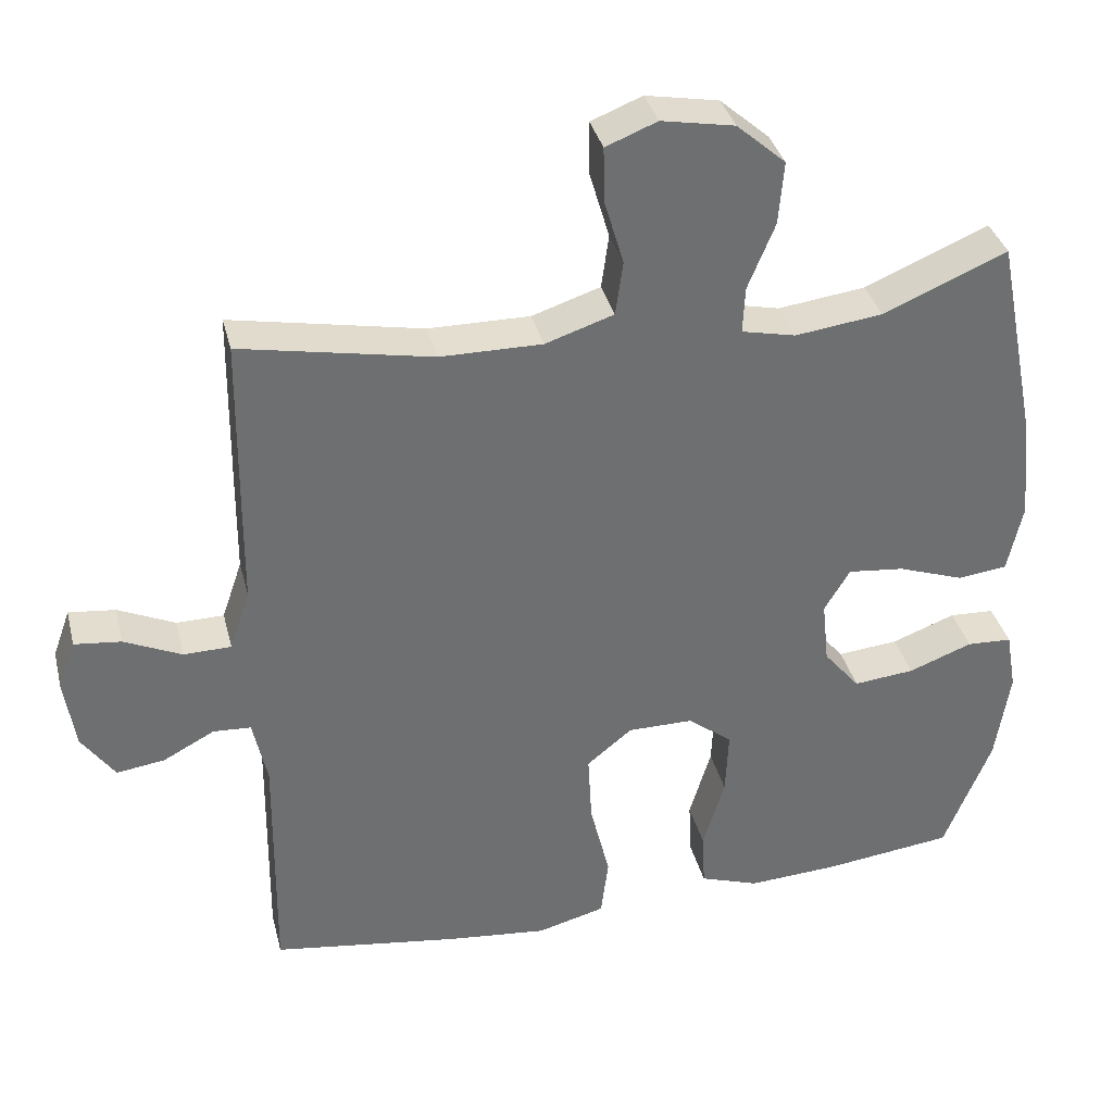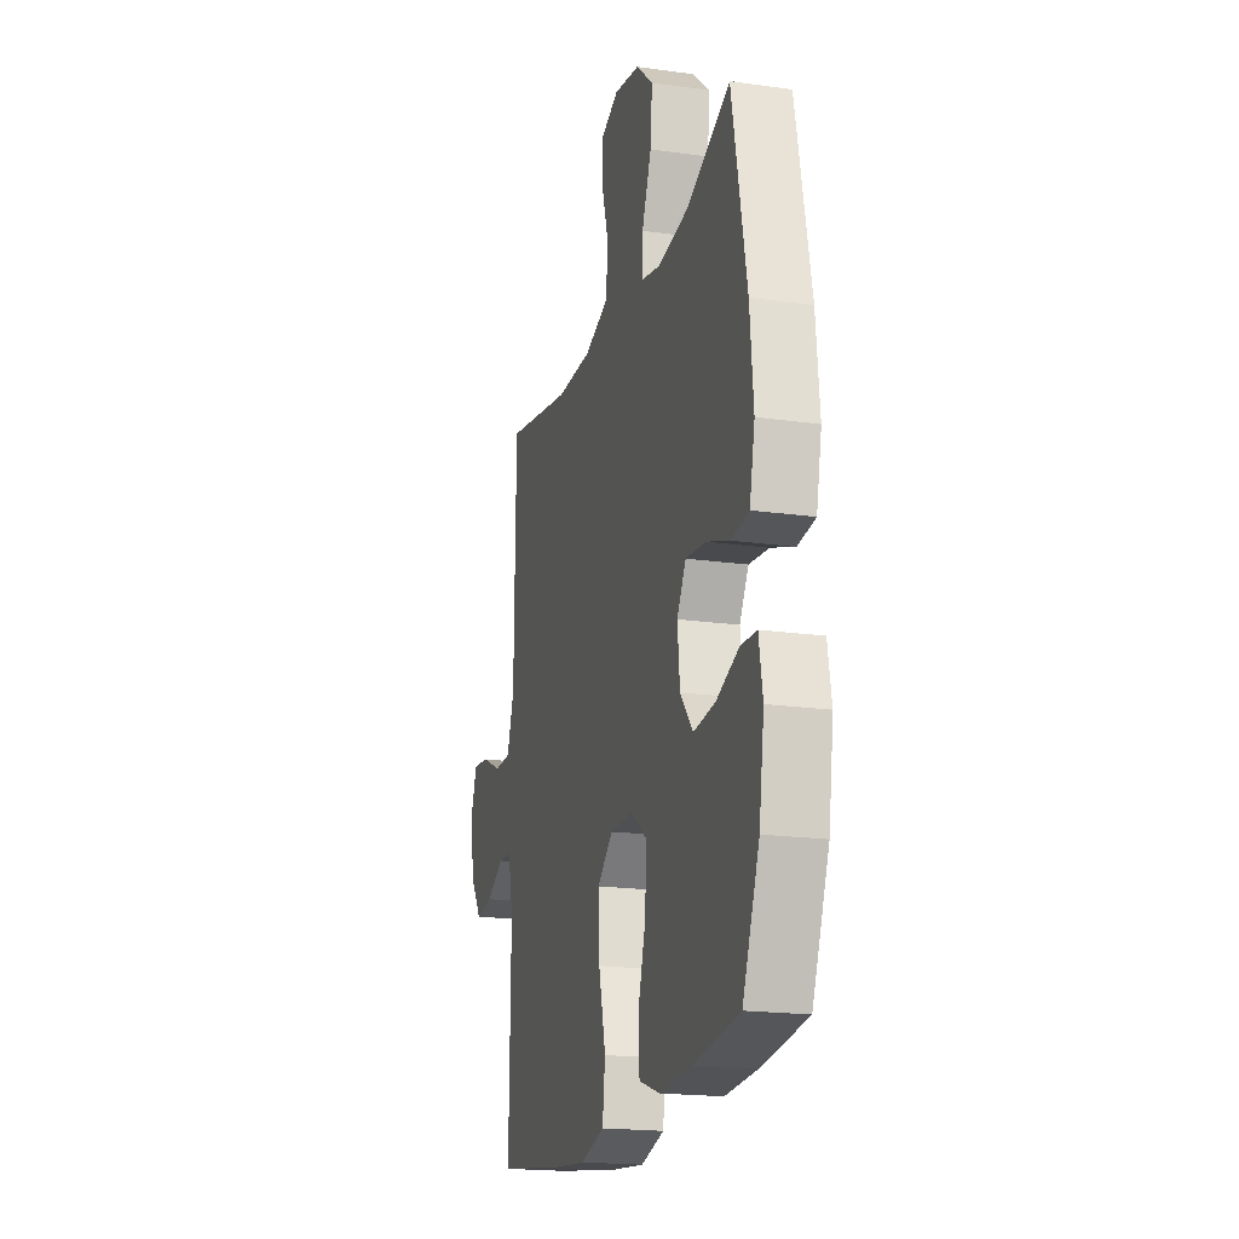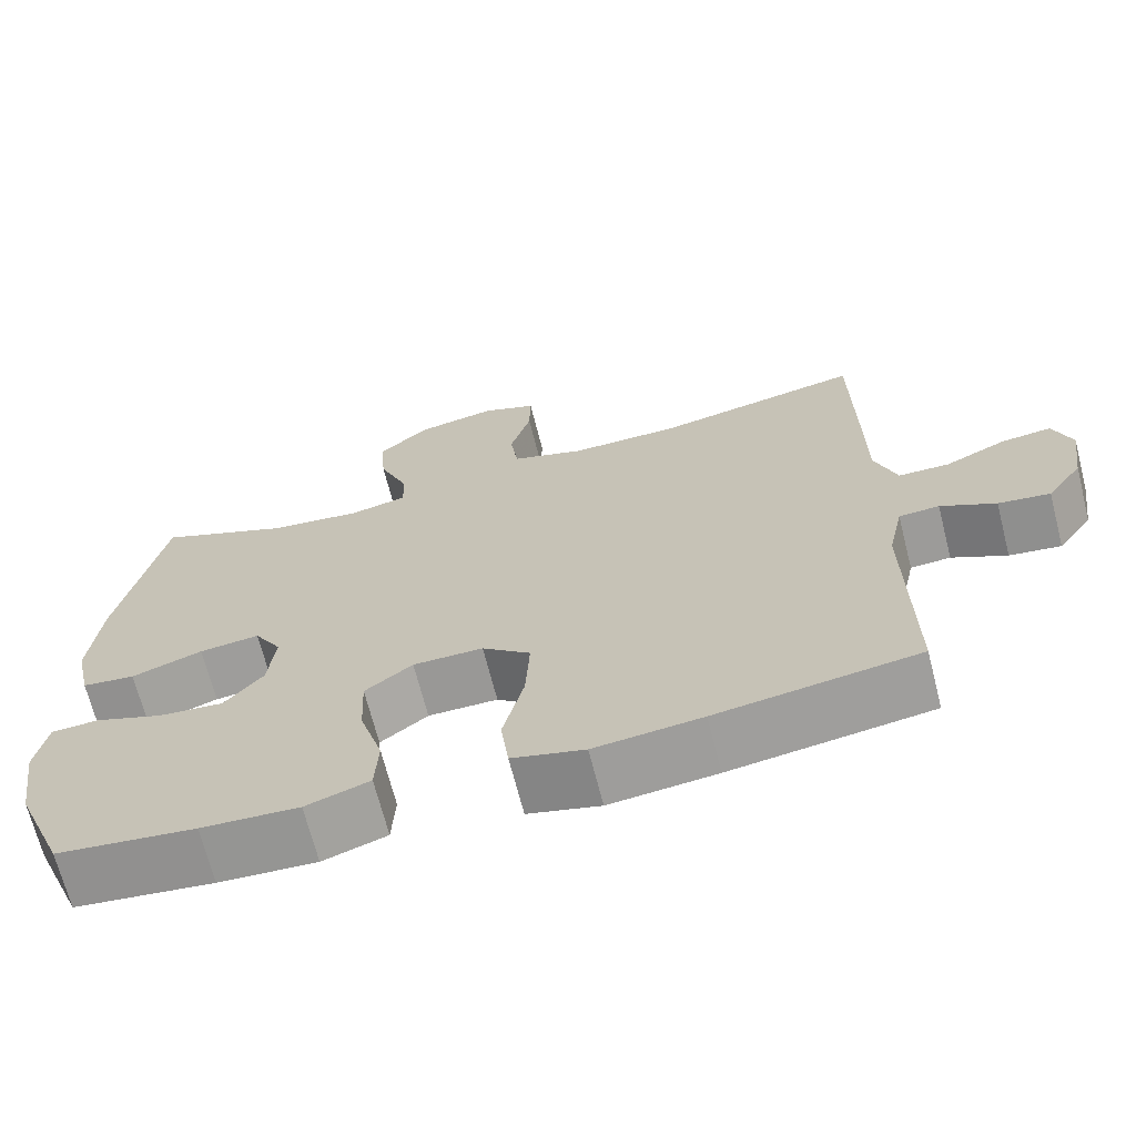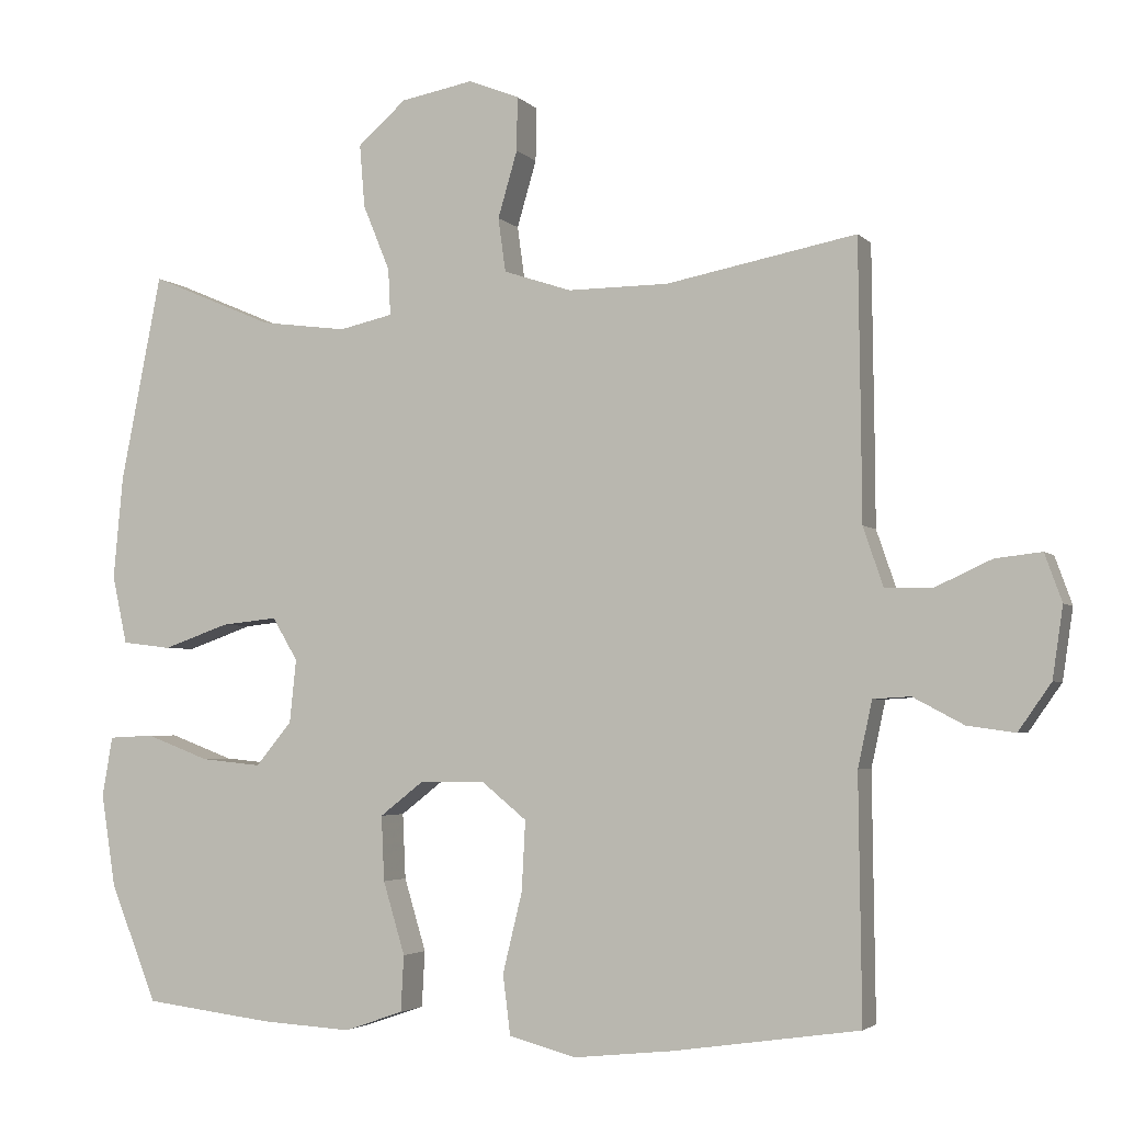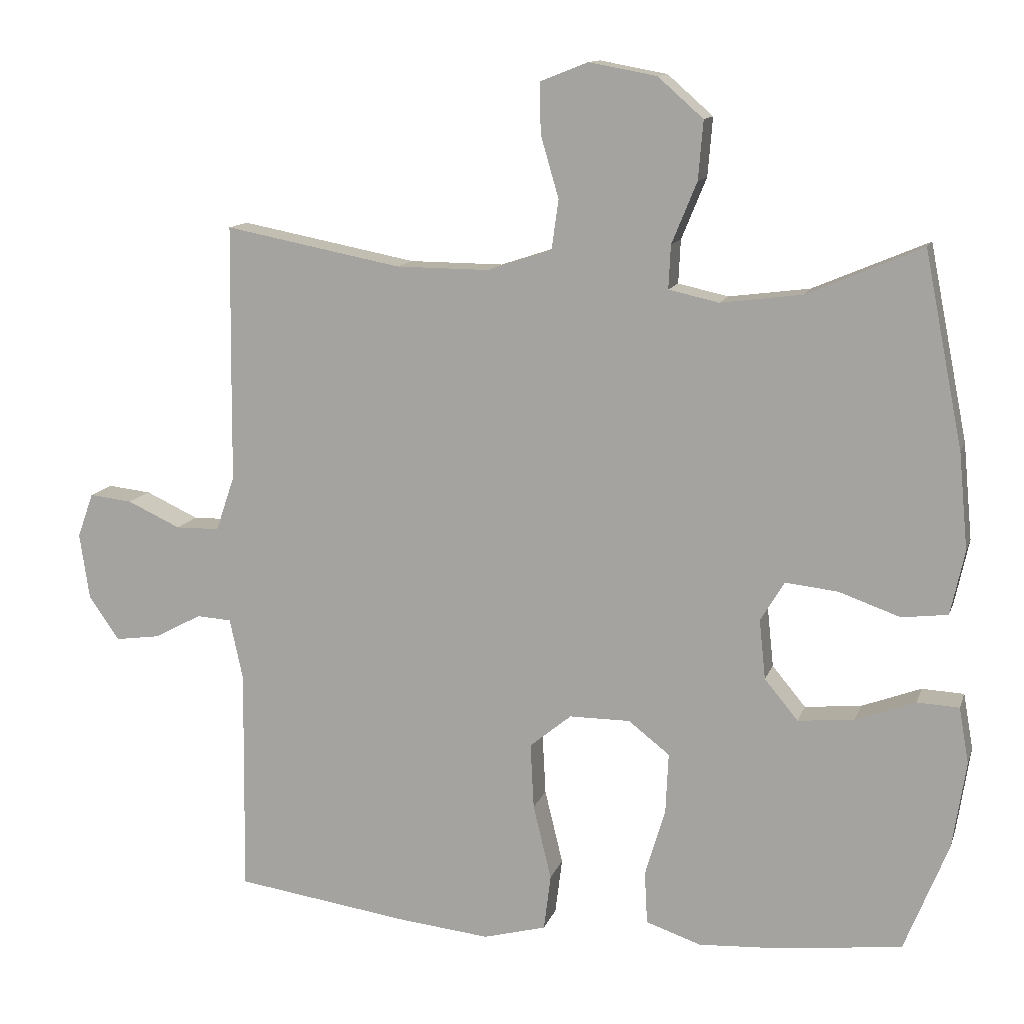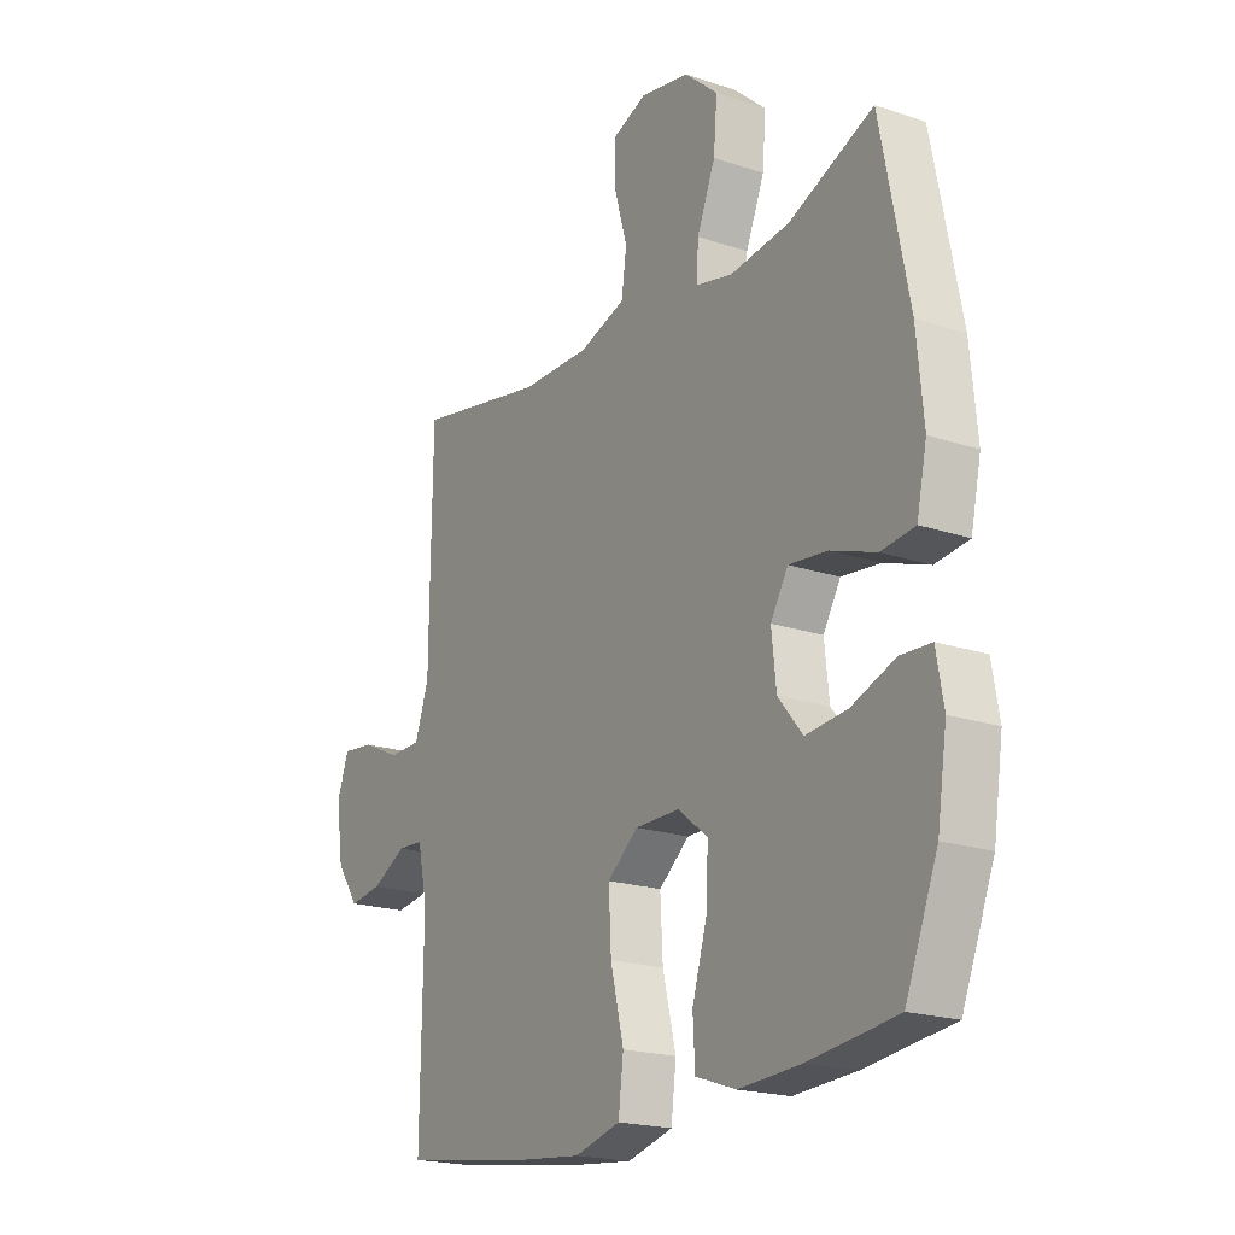
<metadata>
{"format":"obj","ext":"obj","renderer":"f3d","projection":"perspective","resolution":1024,"background":"white","views":[{"elev":35.8,"azim":-13.8,"up":"+Z"},{"elev":-19.2,"azim":75.1,"up":"+Z"},{"elev":-68.6,"azim":-165.7,"up":"+Z"},{"elev":-3.3,"azim":-159.4,"up":"+Z"},{"elev":12.3,"azim":15.1,"up":"+Z"},{"elev":-19.9,"azim":58.2,"up":"+Z"}]}
</metadata>
<code>
v 0.5 0.07 -0.5
v 0.328 0.07 -0.521
v 0.207 0.07 -0.528
v 0.128 0.07 -0.501
v 0.124 0.07 -0.426
v 0.153 0.07 -0.329
v 0.157 0.07 -0.242
v 0.098 0.07 -0.196
v 0.011 0.07 -0.196
v -0.049 0.07 -0.245
v -0.044 0.07 -0.339
v -0.018 0.07 -0.446
v -0.028 0.07 -0.526
v -0.118 0.07 -0.55
v -0.251 0.07 -0.536
v -0.5 0.07 -0.5
v -0.496 0.07 -0.176
v -0.515 0.07 -0.088
v -0.565 0.07 -0.085
v -0.633 0.07 -0.121
v -0.697 0.07 -0.13
v -0.741 0.07 -0.067
v -0.755 0.07 0.028
v -0.732 0.07 0.092
v -0.67 0.07 0.085
v -0.594 0.07 0.05
v -0.531 0.07 0.051
v -0.504 0.07 0.13
v -0.503 0.07 0.255
v -0.5 0.07 0.5
v -0.246 0.07 0.451
v -0.111 0.07 0.45
v -0.02 0.07 0.48
v -0.01 0.07 0.552
v -0.036 0.07 0.641
v -0.037 0.07 0.713
v 0.031 0.07 0.74
v 0.128 0.07 0.722
v 0.193 0.07 0.665
v 0.186 0.07 0.581
v 0.15 0.07 0.493
v 0.147 0.07 0.431
v 0.219 0.07 0.415
v 0.335 0.07 0.43
v 0.5 0.07 0.5
v 0.555 0.07 0.222
v 0.568 0.07 0.085
v 0.548 0.07 -0.007
v 0.482 0.07 -0.015
v 0.394 0.07 0.016
v 0.319 0.07 0.024
v 0.285 0.07 -0.033
v 0.294 0.07 -0.118
v 0.342 0.07 -0.176
v 0.423 0.07 -0.168
v 0.508 0.07 -0.136
v 0.568 0.07 -0.139
v 0.582 0.07 -0.219
v 0.563 0.07 -0.343
v 0.5 0 -0.5
v 0.328 0 -0.521
v 0.207 0 -0.528
v 0.128 0 -0.501
v 0.124 0 -0.426
v 0.153 0 -0.329
v 0.157 0 -0.242
v 0.098 0 -0.196
v 0.011 0 -0.196
v -0.049 0 -0.245
v -0.044 0 -0.339
v -0.018 0 -0.446
v -0.028 0 -0.526
v -0.118 0 -0.55
v -0.251 0 -0.536
v -0.5 0 -0.5
v -0.496 0 -0.176
v -0.515 0 -0.088
v -0.565 0 -0.085
v -0.633 0 -0.121
v -0.697 0 -0.13
v -0.741 0 -0.067
v -0.755 0 0.028
v -0.732 0 0.092
v -0.67 0 0.085
v -0.594 0 0.05
v -0.531 0 0.051
v -0.504 0 0.13
v -0.503 0 0.255
v -0.5 0 0.5
v -0.246 0 0.451
v -0.111 0 0.45
v -0.02 0 0.48
v -0.01 0 0.552
v -0.036 0 0.641
v -0.037 0 0.713
v 0.031 0 0.74
v 0.128 0 0.722
v 0.193 0 0.665
v 0.186 0 0.581
v 0.15 0 0.493
v 0.147 0 0.431
v 0.219 0 0.415
v 0.335 0 0.43
v 0.5 0 0.5
v 0.555 0 0.222
v 0.568 0 0.085
v 0.548 0 -0.007
v 0.482 0 -0.015
v 0.394 0 0.016
v 0.319 0 0.024
v 0.285 0 -0.033
v 0.294 0 -0.118
v 0.342 0 -0.176
v 0.423 0 -0.168
v 0.508 0 -0.136
v 0.568 0 -0.139
v 0.582 0 -0.219
v 0.563 0 -0.343
f 55 56 57 58
f 54 55 58 59
f 47 48 49 50
f 47 50 51
f 44 45 46 47
f 43 44 47 51
f 42 43 51 52
f 38 39 40 41
f 38 41 42
f 37 38 42
f 34 35 36 37
f 33 34 37 42
f 32 33 42 52
f 28 29 30 31
f 27 28 31 32
f 23 24 25 26
f 23 26 27
f 22 23 27
f 19 20 21 22
f 18 19 22 27
f 17 18 27 32
f 11 12 13 14
f 10 11 14 15
f 3 4 5 6
f 3 6 7
f 2 3 7
f 54 59 1 2
f 53 54 2 7
f 52 53 7 8
f 32 52 8 9
f 17 32 9 10
f 10 15 16 17
f 117 116 115 114
f 118 117 114 113
f 109 108 107 106
f 110 109 106
f 106 105 104 103
f 110 106 103 102
f 111 110 102 101
f 100 99 98 97
f 101 100 97
f 101 97 96
f 96 95 94 93
f 101 96 93 92
f 111 101 92 91
f 90 89 88 87
f 91 90 87 86
f 85 84 83 82
f 86 85 82
f 86 82 81
f 81 80 79 78
f 86 81 78 77
f 91 86 77 76
f 73 72 71 70
f 74 73 70 69
f 65 64 63 62
f 66 65 62
f 66 62 61
f 61 60 118 113
f 66 61 113 112
f 67 66 112 111
f 68 67 111 91
f 69 68 91 76
f 76 75 74 69
f 1 60 61 2
f 2 61 62 3
f 3 62 63 4
f 4 63 64 5
f 5 64 65 6
f 6 65 66 7
f 7 66 67 8
f 8 67 68 9
f 9 68 69 10
f 10 69 70 11
f 11 70 71 12
f 12 71 72 13
f 13 72 73 14
f 14 73 74 15
f 15 74 75 16
f 16 75 76 17
f 17 76 77 18
f 18 77 78 19
f 19 78 79 20
f 20 79 80 21
f 21 80 81 22
f 22 81 82 23
f 23 82 83 24
f 24 83 84 25
f 25 84 85 26
f 26 85 86 27
f 27 86 87 28
f 28 87 88 29
f 29 88 89 30
f 30 89 90 31
f 31 90 91 32
f 32 91 92 33
f 33 92 93 34
f 34 93 94 35
f 35 94 95 36
f 36 95 96 37
f 37 96 97 38
f 38 97 98 39
f 39 98 99 40
f 40 99 100 41
f 41 100 101 42
f 42 101 102 43
f 43 102 103 44
f 44 103 104 45
f 45 104 105 46
f 46 105 106 47
f 47 106 107 48
f 48 107 108 49
f 49 108 109 50
f 50 109 110 51
f 51 110 111 52
f 52 111 112 53
f 53 112 113 54
f 54 113 114 55
f 55 114 115 56
f 56 115 116 57
f 57 116 117 58
f 58 117 118 59
f 59 118 60 1

</code>
